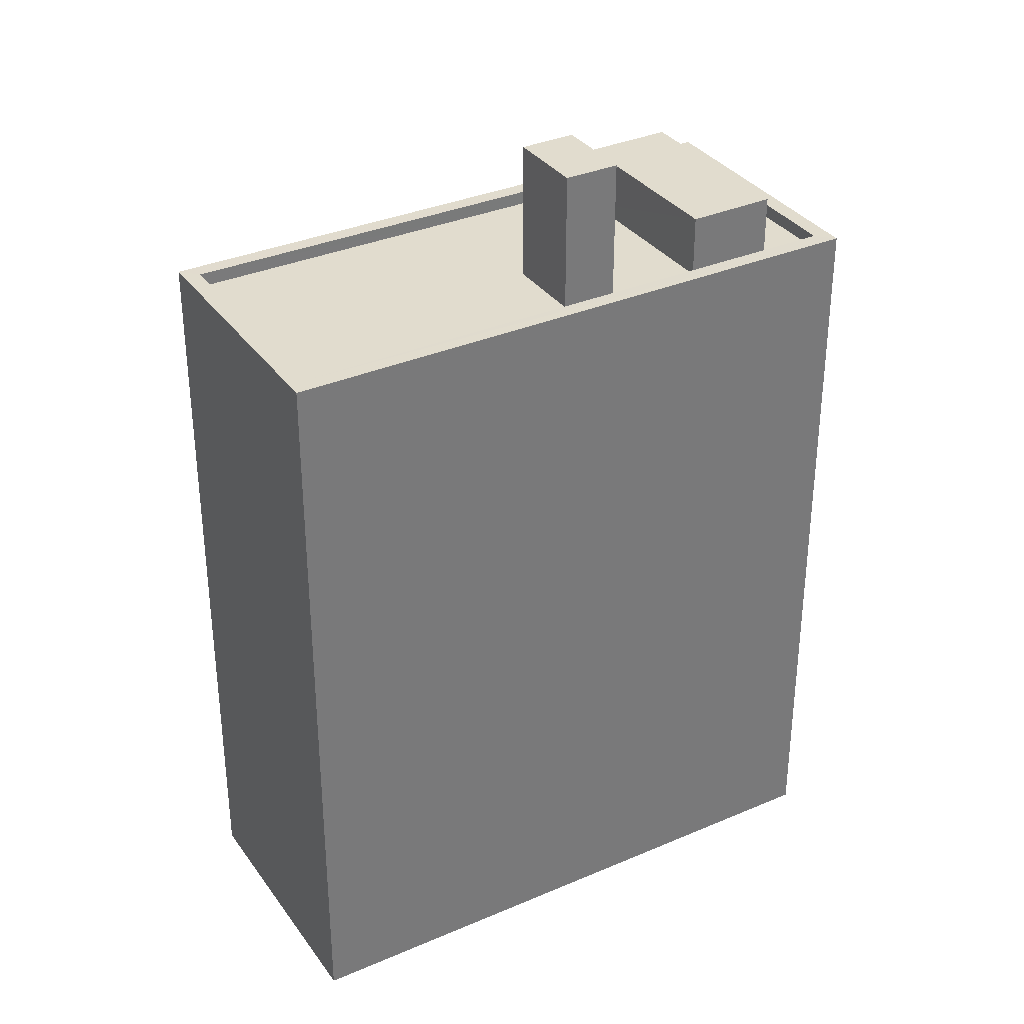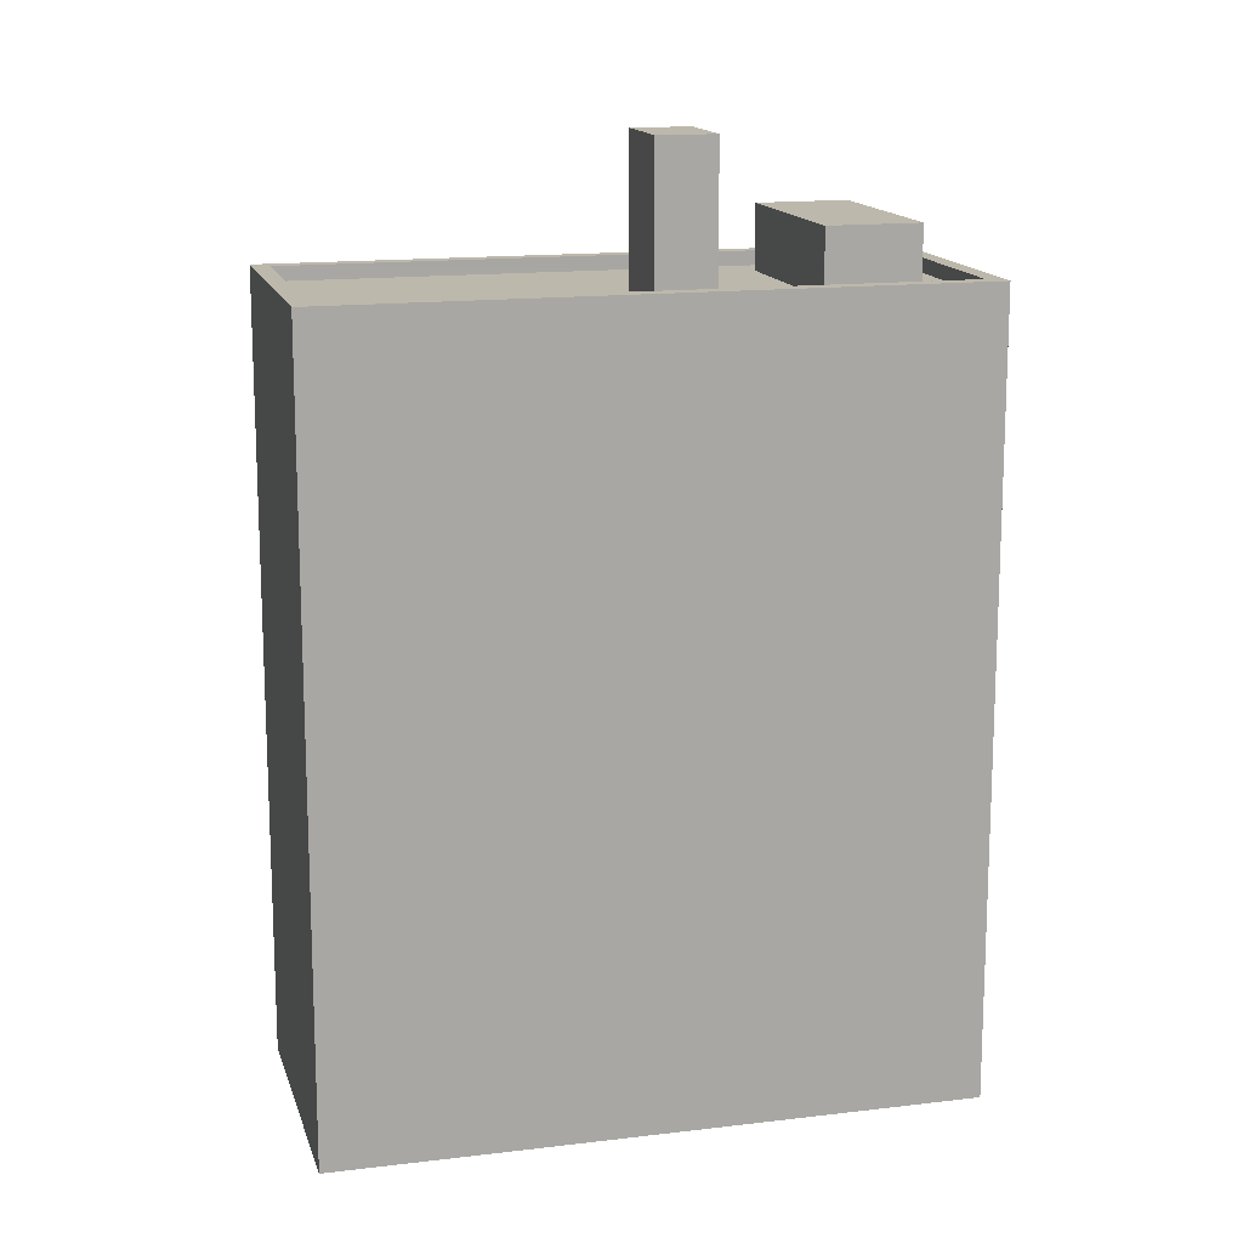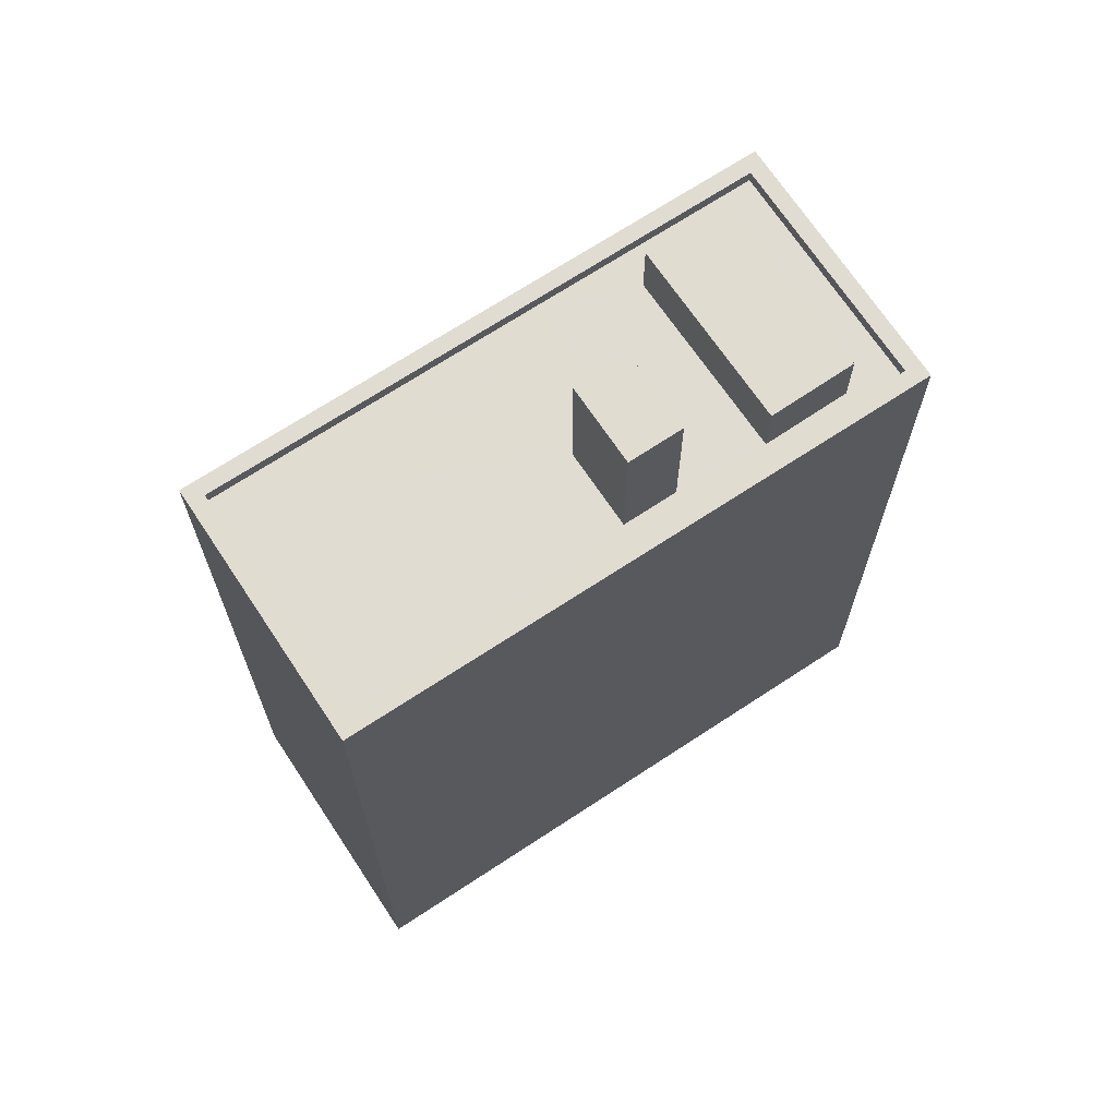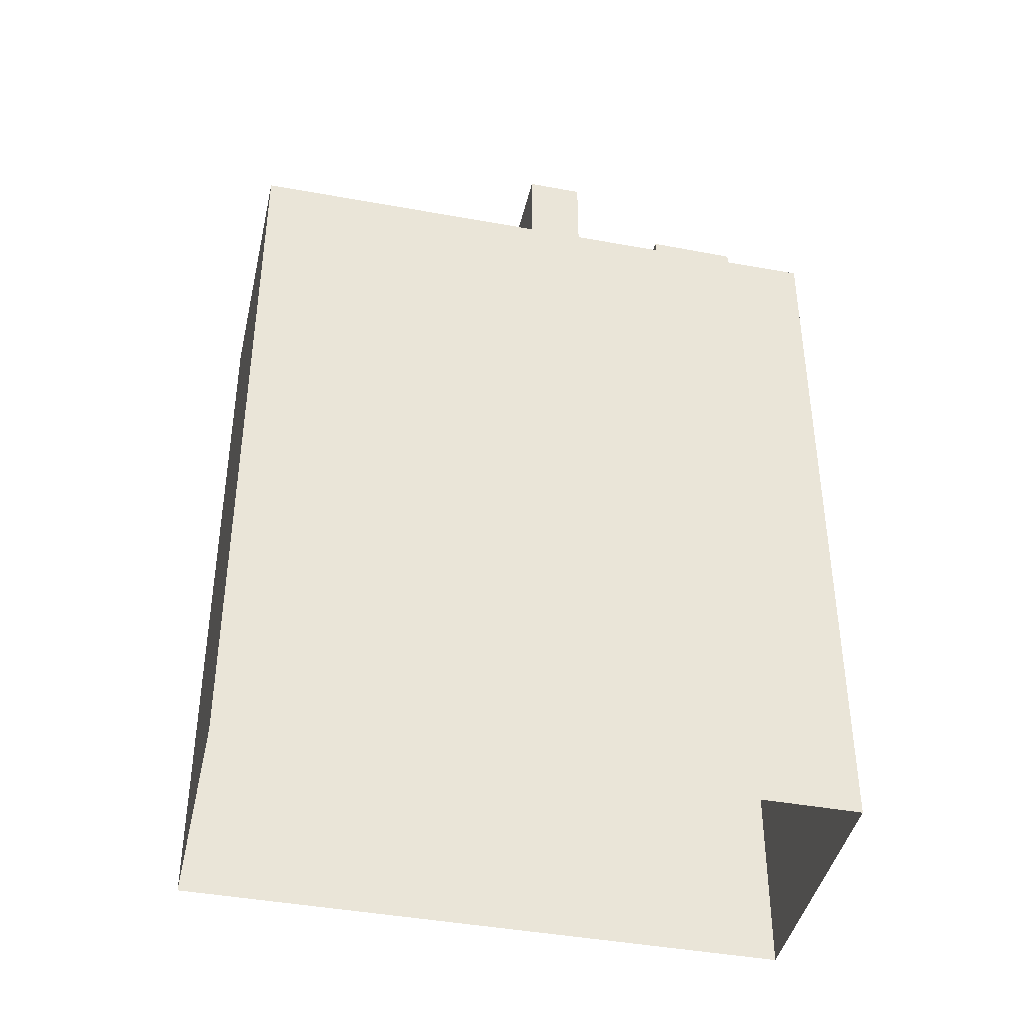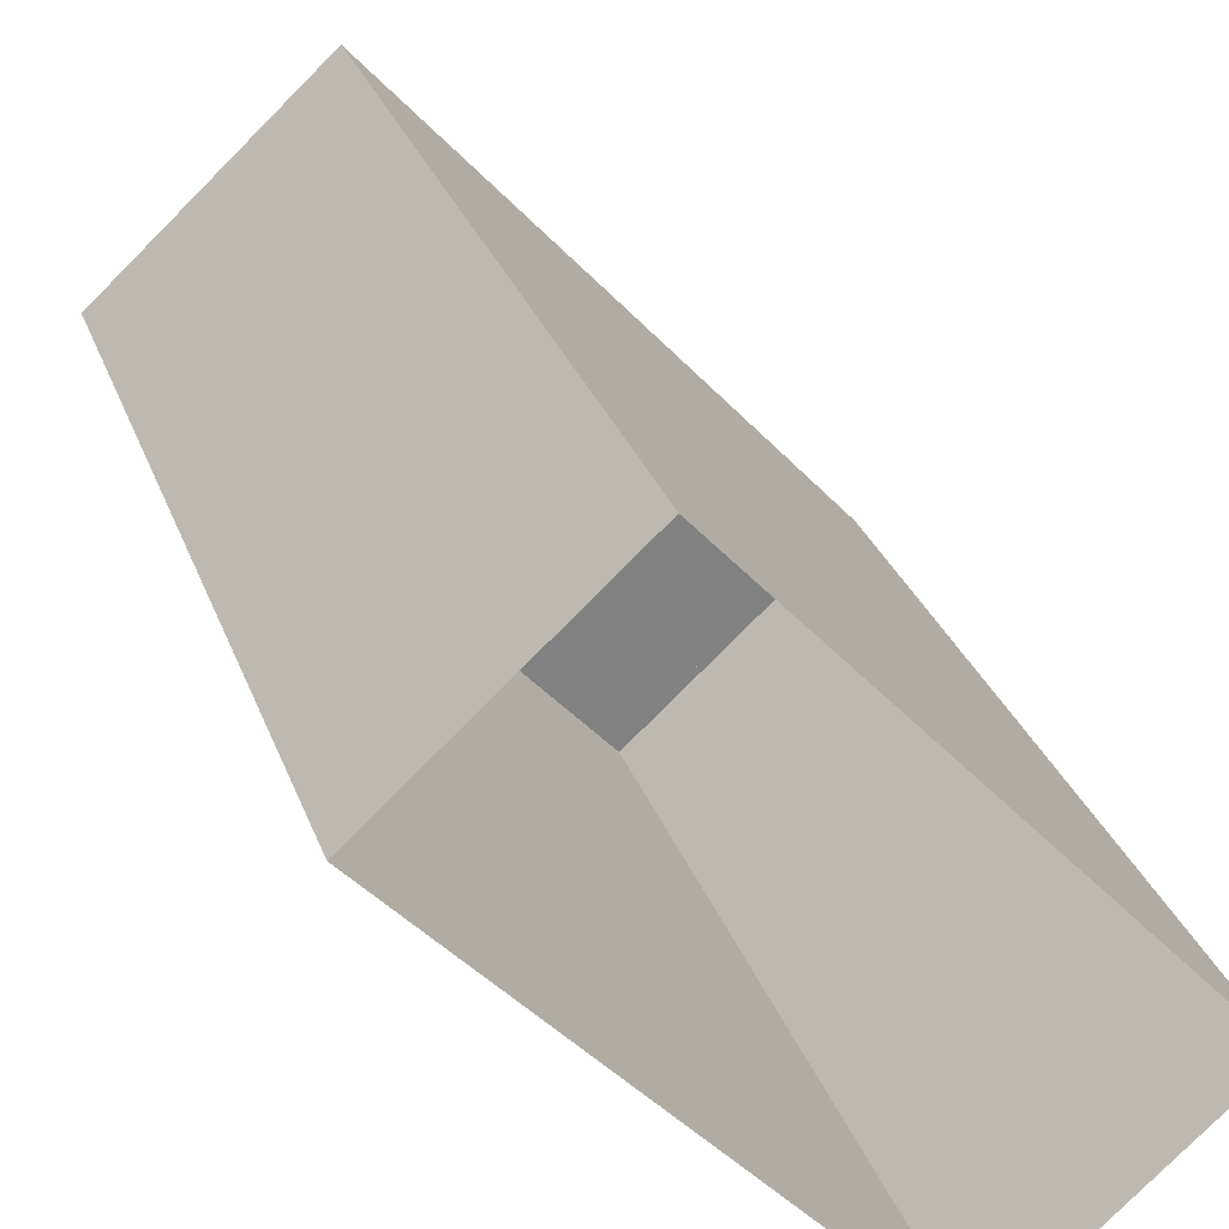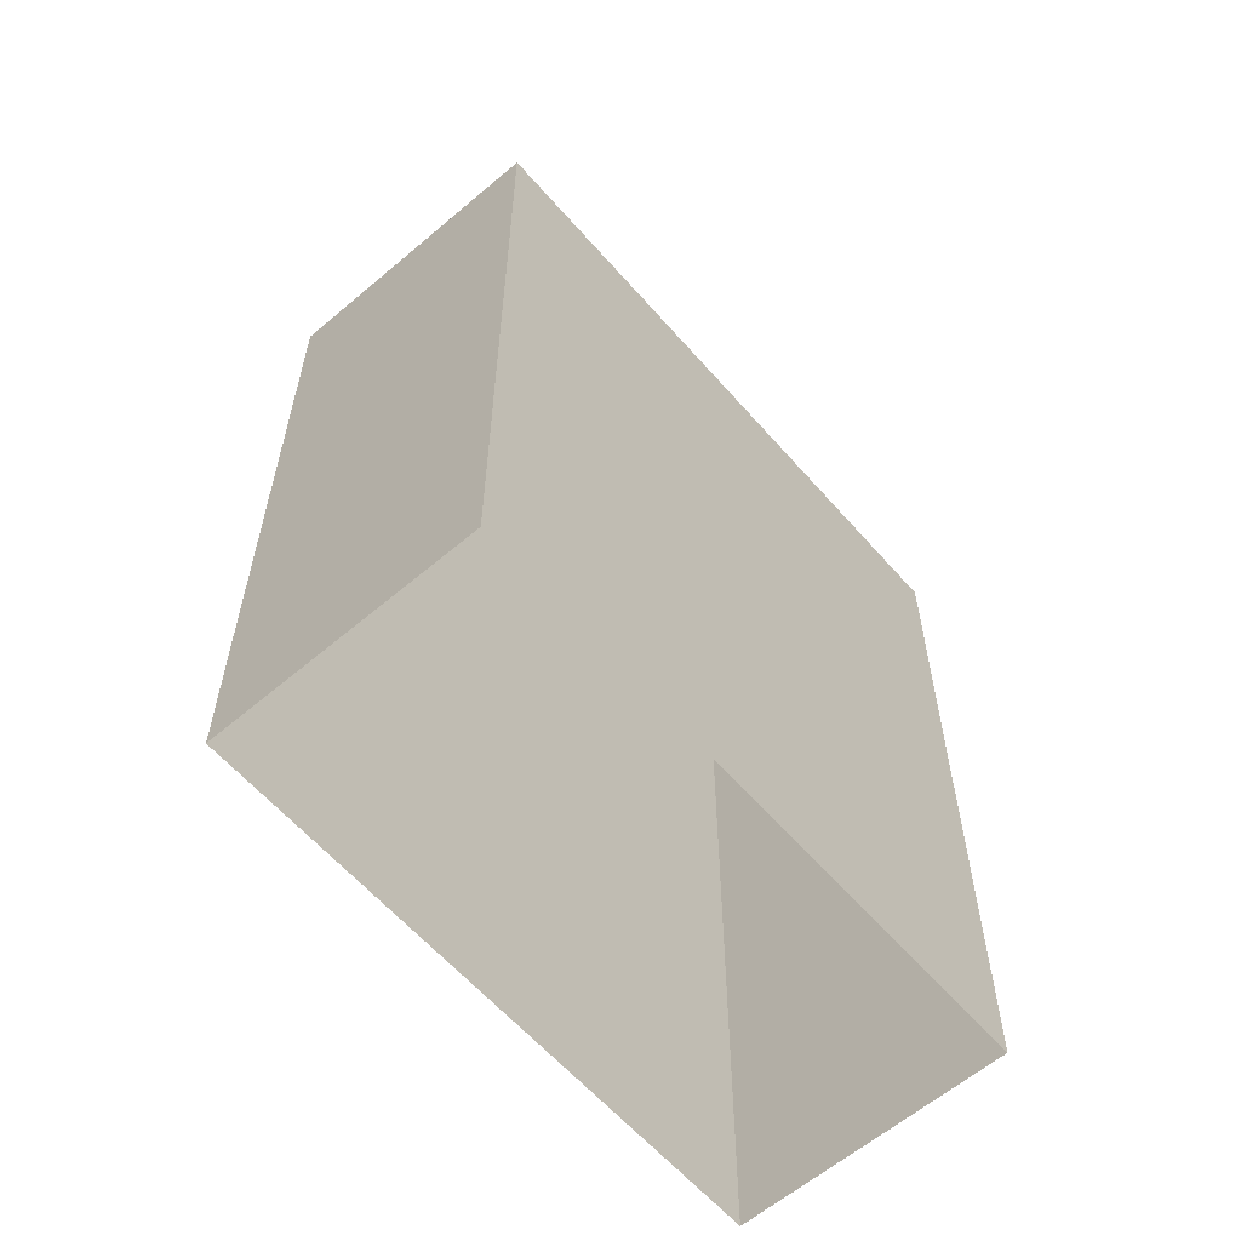
<metadata>
{"format":"obj","ext":"obj","renderer":"f3d","projection":"perspective","resolution":1024,"background":"white","views":[{"elev":34.0,"azim":17.6,"up":"+Z"},{"elev":14.9,"azim":33.2,"up":"+Z"},{"elev":69.3,"azim":14.4,"up":"+Z"},{"elev":-42.1,"azim":35.4,"up":"+Z"},{"elev":29.6,"azim":162.2,"up":"+Y"},{"elev":-60.8,"azim":178.7,"up":"+Z"}]}
</metadata>
<code>
v -6000 -3.615e+04 3.306
v -5992 -3.614e+04 3.308
v -5989 -3.615e+04 3.306
v -5996 -3.616e+04 3.304
v -5990 -3.615e+04 17.98
v -5993 -3.615e+04 17.98
v -5991 -3.615e+04 17.98
v -5992 -3.615e+04 17.98
v -5990 -3.615e+04 16.86
v -5991 -3.615e+04 16.86
v -5992 -3.615e+04 16.86
v -5992 -3.615e+04 16.86
v -5990 -3.615e+04 16.86
v -5995 -3.615e+04 16.86
v -5993 -3.615e+04 16.86
v -5993 -3.615e+04 16.86
v -5993 -3.615e+04 16.86
v -5992 -3.615e+04 16.86
v -5994 -3.615e+04 16.86
v -5993 -3.615e+04 16.86
v -5996 -3.616e+04 16.86
v -5999 -3.615e+04 16.86
v -5989 -3.615e+04 16.86
v -5992 -3.615e+04 16.86
v -5989 -3.615e+04 17.11
v -5989 -3.615e+04 17.11
v -5996 -3.616e+04 17.11
v -5996 -3.616e+04 17.11
v -5992 -3.614e+04 17.11
v -5992 -3.615e+04 17.11
v -6000 -3.615e+04 17.11
v -5999 -3.615e+04 17.11
v -5993 -3.615e+04 19.41
v -5993 -3.615e+04 19.41
v -5992 -3.615e+04 19.41
v -5994 -3.615e+04 19.41
f 1 2 3
f 4 1 3
f 5 6 7
f 5 8 6
f 9 10 11
f 11 10 12
f 10 9 13
f 14 15 16
f 12 10 17
f 17 15 14
f 16 15 18
f 17 10 15
f 17 14 19
f 20 11 12
f 11 20 21
f 14 22 19
f 22 21 19
f 19 21 20
f 23 24 18
f 9 23 13
f 24 16 18
f 23 18 13
f 25 26 27
f 28 25 27
f 25 29 30
f 31 28 27
f 31 30 29
f 25 30 26
f 32 31 27
f 30 31 32
f 33 34 35
f 33 36 34
f 13 7 10
f 13 5 7
f 7 6 15
f 10 7 15
f 6 8 18
f 15 6 18
f 18 5 13
f 18 8 5
f 26 24 23
f 26 30 24
f 27 26 11
f 21 27 11
f 26 23 9
f 11 26 9
f 27 21 22
f 32 27 22
f 14 16 30
f 22 14 32
f 16 24 30
f 14 30 32
f 3 28 4
f 3 25 28
f 28 1 4
f 28 31 1
f 31 2 1
f 31 29 2
f 25 3 2
f 29 25 2
f 12 35 34
f 20 12 34
f 19 20 34
f 36 19 34
f 17 19 36
f 33 17 36
f 35 17 33
f 35 12 17

</code>
